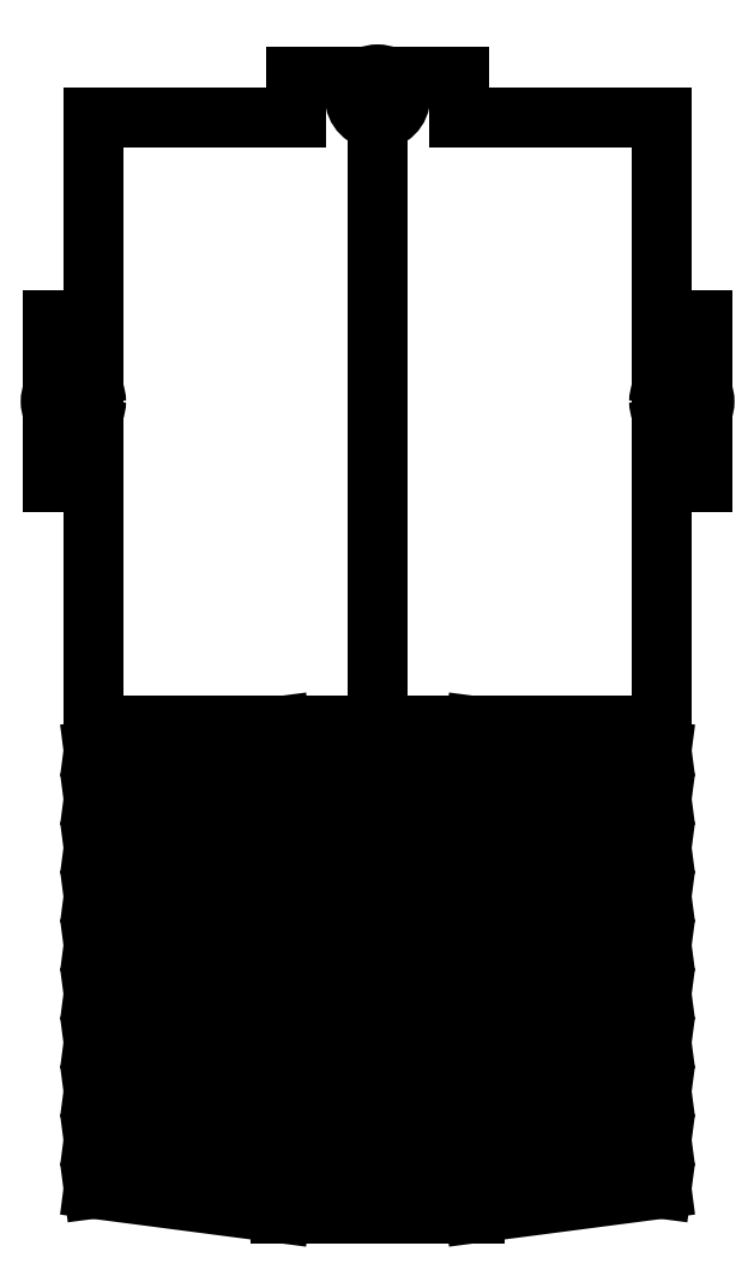
<metadata>
{"format":"dxf","ext":"dxf","renderer":"ezdxf+matplotlib","layout":"modelspace","background":"white","min_lineweight":24,"dpi":150}
</metadata>
<code>
0
SECTION
2
ENTITIES
0
LINE
8
VISIBLE
10
-0.8751
20
-1.425
30
0
11
-0.3001
21
-1.5
31
0
0
LINE
8
VISIBLE
10
0.2999
20
-0.85
30
0
11
-6.299e-05
21
-0.85
31
0
0
LINE
8
VISIBLE
10
0.2999
20
-0.95
30
0
11
-7.559e-05
21
-0.95
31
0
0
LINE
8
VISIBLE
10
-0.3001
20
-1.05
30
0
11
-0.8751
21
-1.125
31
0
0
LINE
8
VISIBLE
10
-0.3001
20
-1.35
30
0
11
-0.0001008
21
-1.35
31
0
0
LINE
8
VISIBLE
10
0.3
20
-0.6
30
0
11
-3.78e-05
21
-0.6
31
0
0
LINE
8
VISIBLE
10
0.3
20
-0.3
30
0
11
0.875
21
-0.375
31
0
0
LINE
8
VISIBLE
10
-0.3
20
-0.2
30
0
11
-1.26e-05
21
-0.2
31
0
0
LINE
8
VISIBLE
10
0.4917
20
-0.075
30
0
11
0.3
21
-0.1
31
0
0
CIRCLE
8
VISIBLE
10
-0.9375
20
1
30
0
40
0.07
0
LINE
8
VISIBLE
10
-0.3001
20
-1.4
30
0
11
-0.0001134
21
-1.4
31
0
0
LINE
8
VISIBLE
10
0.2999
20
-0.8
30
0
11
0.4916
21
-0.825
31
0
0
LINE
8
VISIBLE
10
0.8749
20
-0.975
30
0
11
0.2999
21
-1.05
31
0
0
LINE
8
VISIBLE
10
-0.4918
20
-1.125
30
0
11
-0.3001
21
-1.15
31
0
0
LINE
8
VISIBLE
10
-0.3001
20
-1.3
30
0
11
-0.0001008
21
-1.3
31
0
0
LINE
8
VISIBLE
10
0.3
20
-0.15
30
0
11
0
21
-0.15
31
0
0
LINE
8
VISIBLE
10
-0.3
20
-0.2
30
0
11
-0.4917
21
-0.225
31
0
0
LINE
8
VISIBLE
10
0.3
20
-0.45
30
0
11
-2.52e-05
21
-0.45
31
0
0
LINE
8
VISIBLE
10
0.4916
20
-0.525
30
0
11
0.3
21
-0.55
31
0
0
LINE
8
VISIBLE
10
-1
20
0.75
30
0
11
-1
21
1
31
0
0
LINE
8
VISIBLE
10
0.3
20
-0.15
30
0
11
0.875
21
-0.225
31
0
0
LINE
8
VISIBLE
10
0.3
20
0
30
0
11
0.875
21
-0.075
31
0
0
LINE
8
VISIBLE
10
0.2999
20
-0.7
30
0
11
-5.039e-05
21
-0.7
31
0
0
LINE
8
VISIBLE
10
0.4916
20
-0.375
30
0
11
0.3
21
-0.4
31
0
0
LINE
8
VISIBLE
10
-0.875
20
0.75
30
0
11
-1
21
0.75
31
0
0
LINE
8
VISIBLE
10
-0.3001
20
-1.4
30
0
11
-0.4918
21
-1.425
31
0
0
LINE
8
VISIBLE
10
-0.3001
20
-0.9
30
0
11
-0.8751
21
-0.975
31
0
0
LINE
8
VISIBLE
10
0.2999
20
-0.8
30
0
11
-6.299e-05
21
-0.8
31
0
0
LINE
8
VISIBLE
10
-0.8751
20
-1.275
30
0
11
-0.3001
21
-1.35
31
0
0
LINE
8
VISIBLE
10
-0.3001
20
-1.2
30
0
11
-8.819e-05
21
-1.2
31
0
0
LINE
8
VISIBLE
10
-0.3
20
-0.05
30
0
11
-0.4917
21
-0.075
31
0
0
LINE
8
VISIBLE
10
-0.3
20
-0.15
30
0
11
-0.875
21
-0.225
31
0
0
LINE
8
VISIBLE
10
-0.3
20
-0.45
30
0
11
-2.52e-05
21
-0.45
31
0
0
LINE
8
VISIBLE
10
-0.3
20
-0.55
30
0
11
-3.78e-05
21
-0.55
31
0
0
LINE
8
VISIBLE
10
-0.3001
20
-0.65
30
0
11
-5.039e-05
21
-0.65
31
0
0
LINE
8
VISIBLE
10
0.2999
20
-0.75
30
0
11
0.8749
21
-0.825
31
0
0
LINE
8
VISIBLE
10
0.4916
20
-0.975
30
0
11
0.2999
21
-1
31
0
0
LINE
8
VISIBLE
10
0.8749
20
-1.425
30
0
11
0.2999
21
-1.5
31
0
0
LINE
8
VISIBLE
10
0.2999
20
-1.25
30
0
11
0.4916
21
-1.275
31
0
0
LINE
8
VISIBLE
10
0.8749
20
-1.275
30
0
11
0.2999
21
-1.35
31
0
0
LINE
8
VISIBLE
10
0.2999
20
-1.1
30
0
11
0.4916
21
-1.125
31
0
0
LINE
8
VISIBLE
10
0.4916
20
-0.825
30
0
11
0.2999
21
-0.85
31
0
0
LINE
8
VISIBLE
10
0.2999
20
-0.6
30
0
11
0.8749
21
-0.675
31
0
0
LINE
8
VISIBLE
10
-0.4918
20
-1.425
30
0
11
-0.3001
21
-1.45
31
0
0
LINE
8
VISIBLE
10
-0.875
20
-0.375
30
0
11
-0.3
21
-0.45
31
0
0
LINE
8
VISIBLE
10
-0.3
20
-0.5
30
0
11
-3.78e-05
21
-0.5
31
0
0
LINE
8
VISIBLE
10
-0.3
20
-0.05
30
0
11
0
21
-0.05
31
0
0
LINE
8
VISIBLE
10
-0.3
20
-0.3
30
0
11
-1.26e-05
21
-0.3
31
0
0
LINE
8
VISIBLE
10
-0.875
20
-0.075
30
0
11
-0.3
21
-0.15
31
0
0
LINE
8
VISIBLE
10
-0.4917
20
-0.375
30
0
11
-0.3
21
-0.4
31
0
0
LINE
8
VISIBLE
10
0.875
20
-0.225
30
0
11
0.3
21
-0.3
31
0
0
LINE
8
VISIBLE
10
-0.3
20
-0.6
30
0
11
-3.78e-05
21
-0.6
31
0
0
LINE
8
VISIBLE
10
-0.8751
20
-0.675
30
0
11
-0.3001
21
-0.75
31
0
0
LINE
8
VISIBLE
10
-0.3001
20
-0.8
30
0
11
-0.4917
21
-0.825
31
0
0
LINE
8
VISIBLE
10
0.2999
20
-1.05
30
0
11
-7.559e-05
21
-1.05
31
0
0
LINE
8
VISIBLE
10
0.2999
20
-1.3
30
0
11
-0.0001008
21
-1.3
31
0
0
LINE
8
VISIBLE
10
0.2999
20
-1.4
30
0
11
-0.0001134
21
-1.4
31
0
0
LINE
8
VISIBLE
10
-0.3
20
-0.25
30
0
11
-1.26e-05
21
-0.25
31
0
0
LINE
8
VISIBLE
10
-0.3
20
-0.1
30
0
11
0
21
-0.1
31
0
0
LINE
8
VISIBLE
10
-0.3
20
-0.5
30
0
11
-0.4917
21
-0.525
31
0
0
LINE
8
VISIBLE
10
-0.3
20
-0.35
30
0
11
-2.52e-05
21
-0.35
31
0
0
LINE
8
VISIBLE
10
0.2999
20
-1
30
0
11
-7.559e-05
21
-1
31
0
0
LINE
8
VISIBLE
10
0.2999
20
-0.75
30
0
11
-5.039e-05
21
-0.75
31
0
0
LINE
8
VISIBLE
10
-0.3001
20
-1.2
30
0
11
-0.8751
21
-1.275
31
0
0
LINE
8
VISIBLE
10
0.2999
20
-1.1
30
0
11
-8.819e-05
21
-1.1
31
0
0
LINE
8
VISIBLE
10
-0.3001
20
-1.5
30
0
11
-0.0001134
21
-1.5
31
0
0
LINE
8
VISIBLE
10
-0.3
20
-0.15
30
0
11
0
21
-0.15
31
0
0
LINE
8
VISIBLE
10
-0.875
20
-0.225
30
0
11
-0.3
21
-0.3
31
0
0
LINE
8
VISIBLE
10
-0.3
20
-0.35
30
0
11
-0.4917
21
-0.375
31
0
0
LINE
8
VISIBLE
10
0.3
20
-0.45
30
0
11
0.875
21
-0.525
31
0
0
LINE
8
VISIBLE
10
0.4916
20
-0.675
30
0
11
0.2999
21
-0.7
31
0
0
LINE
8
VISIBLE
10
0.2999
20
-0.95
30
0
11
0.4916
21
-0.975
31
0
0
LINE
8
VISIBLE
10
0.8749
20
-1.125
30
0
11
0.2999
21
-1.2
31
0
0
LINE
8
VISIBLE
10
-0.4918
20
-1.275
30
0
11
-0.3001
21
-1.3
31
0
0
LINE
8
VISIBLE
10
-0.3001
20
-1.45
30
0
11
-0.0001134
21
-1.45
31
0
0
LINE
8
VISIBLE
10
0.2999
20
-1.15
30
0
11
-8.819e-05
21
-1.15
31
0
0
LINE
8
VISIBLE
10
0.2999
20
-0.9
30
0
11
-6.299e-05
21
-0.9
31
0
0
LINE
8
VISIBLE
10
-0.3001
20
-0.65
30
0
11
-0.4917
21
-0.675
31
0
0
LINE
8
VISIBLE
10
-0.875
20
-0.525
30
0
11
-0.3
21
-0.6
31
0
0
LINE
8
VISIBLE
10
-0.3001
20
-1.35
30
0
11
-0.8751
21
-1.425
31
0
0
LINE
8
VISIBLE
10
0.2999
20
-1.25
30
0
11
-0.0001008
21
-1.25
31
0
0
LINE
8
VISIBLE
10
-0.3
20
-0.4
30
0
11
-2.52e-05
21
-0.4
31
0
0
LINE
8
VISIBLE
10
-0.4917
20
-0.225
30
0
11
-0.3
21
-0.25
31
0
0
LINE
8
VISIBLE
10
-0.4917
20
-0.075
30
0
11
-0.3
21
-0.1
31
0
0
LINE
8
VISIBLE
10
-0.4917
20
-0.675
30
0
11
-0.3001
21
-0.7
31
0
0
LINE
8
VISIBLE
10
0.875
20
-0.525
30
0
11
0.3
21
-0.6
31
0
0
LINE
8
VISIBLE
10
-0.3001
20
-0.95
30
0
11
-7.559e-05
21
-0.95
31
0
0
LINE
8
VISIBLE
10
-0.3001
20
-0.85
30
0
11
-6.299e-05
21
-0.85
31
0
0
CIRCLE
8
VISIBLE
10
-0.9375
20
1
30
0
40
0.07
210
0
220
0
230
-1
0
LINE
8
VISIBLE
10
0.3
20
-0.35
30
0
11
-2.52e-05
21
-0.35
31
0
0
LINE
8
VISIBLE
10
0.3
20
-0.25
30
0
11
-1.26e-05
21
-0.25
31
0
0
LINE
8
VISIBLE
10
0.2999
20
-1.4
30
0
11
0.4916
21
-1.425
31
0
0
LINE
8
VISIBLE
10
0.4916
20
-1.125
30
0
11
0.2999
21
-1.15
31
0
0
LINE
8
VISIBLE
10
0.2999
20
-0.9
30
0
11
0.8749
21
-0.975
31
0
0
LINE
8
VISIBLE
10
-0.3001
20
-0.8
30
0
11
-6.299e-05
21
-0.8
31
0
0
LINE
8
VISIBLE
10
-0.3001
20
-0.7
30
0
11
-5.039e-05
21
-0.7
31
0
0
LINE
8
VISIBLE
10
-0.4917
20
-0.525
30
0
11
-0.3
21
-0.55
31
0
0
LINE
8
VISIBLE
10
-0.3
20
-0.3
30
0
11
-0.875
21
-0.375
31
0
0
LINE
8
VISIBLE
10
0.3
20
-0.2
30
0
11
-1.26e-05
21
-0.2
31
0
0
LINE
8
VISIBLE
10
-0.3
20
0
30
0
11
-0.875
21
-0.075
31
0
0
LINE
8
VISIBLE
10
0
20
0
30
0
11
-0.875
21
0
31
0
0
LINE
8
VISIBLE
10
-0.25
20
1.875
30
0
11
-0.25
21
2
31
0
0
LINE
8
VISIBLE
10
-0.875
20
0
30
0
11
-0.875
21
1.875
31
0
0
LINE
8
VISIBLE
10
-0.25
20
2
30
0
11
0
21
2
31
0
0
LINE
8
VISIBLE
10
0
20
0
30
0
11
0
21
2
31
0
0
CIRCLE
8
VISIBLE
10
0
20
1.938
30
0
40
0.07
0
LINE
8
VISIBLE
10
0.25
20
2
30
0
11
0
21
2
31
0
0
LINE
8
VISIBLE
10
-0.875
20
1.875
30
0
11
-0.25
21
1.875
31
0
0
LINE
8
VISIBLE
10
0.875
20
1.875
30
0
11
0.25
21
1.875
31
0
0
LINE
8
VISIBLE
10
0.25
20
1.875
30
0
11
0.25
21
2
31
0
0
LINE
8
VISIBLE
10
0
20
0
30
0
11
0.875
21
0
31
0
0
LINE
8
VISIBLE
10
0.875
20
0
30
0
11
0.875
21
1.875
31
0
0
LINE
8
VISIBLE
10
0.3
20
-0.2
30
0
11
0.4917
21
-0.225
31
0
0
LINE
8
VISIBLE
10
0.875
20
-0.375
30
0
11
0.3
21
-0.45
31
0
0
LINE
8
VISIBLE
10
0
20
0
30
0
11
-0.3
21
0
31
0
0
LINE
8
VISIBLE
10
0.2999
20
-1.2
30
0
11
-8.819e-05
21
-1.2
31
0
0
LINE
8
VISIBLE
10
0.2999
20
-1.45
30
0
11
-0.0001134
21
-1.45
31
0
0
LINE
8
VISIBLE
10
-0.8751
20
-0.825
30
0
11
-0.3001
21
-0.9
31
0
0
LINE
8
VISIBLE
10
-0.3001
20
-0.95
30
0
11
-0.4917
21
-0.975
31
0
0
LINE
8
VISIBLE
10
-0.3
20
-0.45
30
0
11
-0.875
21
-0.525
31
0
0
LINE
8
VISIBLE
10
-0.3001
20
-0.75
30
0
11
-5.039e-05
21
-0.75
31
0
0
LINE
8
VISIBLE
10
-0.875
20
1.25
30
0
11
-1
21
1.25
31
0
0
LINE
8
VISIBLE
10
-1
20
1.25
30
0
11
-1
21
1
31
0
0
LINE
8
VISIBLE
10
0.4916
20
-1.275
30
0
11
0.2999
21
-1.3
31
0
0
LINE
8
VISIBLE
10
0.2999
20
-1.05
30
0
11
0.8749
21
-1.125
31
0
0
LINE
8
VISIBLE
10
1
20
0.75
30
0
11
1
21
1
31
0
0
LINE
8
VISIBLE
10
0.3
20
-0.55
30
0
11
-3.78e-05
21
-0.55
31
0
0
LINE
8
VISIBLE
10
0.2999
20
-0.65
30
0
11
-5.039e-05
21
-0.65
31
0
0
LINE
8
VISIBLE
10
0.875
20
-0.075
30
0
11
0.3
21
-0.15
31
0
0
LINE
8
VISIBLE
10
0.4917
20
-0.225
30
0
11
0.3
21
-0.25
31
0
0
LINE
8
VISIBLE
10
-0.3001
20
-1.25
30
0
11
-0.4918
21
-1.275
31
0
0
LINE
8
VISIBLE
10
-0.8751
20
-1.125
30
0
11
-0.3001
21
-1.2
31
0
0
LINE
8
VISIBLE
10
-0.3001
20
-1.05
30
0
11
-7.559e-05
21
-1.05
31
0
0
LINE
8
VISIBLE
10
-0.3001
20
-0.75
30
0
11
-0.8751
21
-0.825
31
0
0
LINE
8
VISIBLE
10
0.2999
20
-1.5
30
0
11
-0.0001134
21
-1.5
31
0
0
LINE
8
VISIBLE
10
1
20
1.25
30
0
11
1
21
1
31
0
0
LINE
8
VISIBLE
10
0.2999
20
-0.65
30
0
11
0.4916
21
-0.675
31
0
0
LINE
8
VISIBLE
10
0.3
20
-0.05
30
0
11
0
21
-0.05
31
0
0
LINE
8
VISIBLE
10
0.3
20
-0.3
30
0
11
-1.26e-05
21
-0.3
31
0
0
LINE
8
VISIBLE
10
-0.3001
20
-1.15
30
0
11
-8.819e-05
21
-1.15
31
0
0
LINE
8
VISIBLE
10
-0.3001
20
-1.25
30
0
11
-0.0001008
21
-1.25
31
0
0
LINE
8
VISIBLE
10
0.8749
20
-0.825
30
0
11
0.2999
21
-0.9
31
0
0
LINE
8
VISIBLE
10
-0.4917
20
-0.975
30
0
11
-0.3001
21
-1
31
0
0
LINE
8
VISIBLE
10
0.2999
20
-1.35
30
0
11
0.8749
21
-1.425
31
0
0
LINE
8
VISIBLE
10
-0.3001
20
-0.9
30
0
11
-6.299e-05
21
-0.9
31
0
0
LINE
8
VISIBLE
10
-0.8751
20
-0.975
30
0
11
-0.3001
21
-1.05
31
0
0
LINE
8
VISIBLE
10
-0.3001
20
-1.1
30
0
11
-0.4918
21
-1.125
31
0
0
LINE
8
VISIBLE
10
0.2999
20
-1.35
30
0
11
-0.0001008
21
-1.35
31
0
0
LINE
8
VISIBLE
10
0.875
20
1.25
30
0
11
1
21
1.25
31
0
0
LINE
8
VISIBLE
10
0.3
20
-0.05
30
0
11
0.4917
21
-0.075
31
0
0
LINE
8
VISIBLE
10
0.3
20
-0.35
30
0
11
0.4916
21
-0.375
31
0
0
LINE
8
VISIBLE
10
0.3
20
-0.5
30
0
11
-3.78e-05
21
-0.5
31
0
0
LINE
8
VISIBLE
10
-0.3001
20
-0.6
30
0
11
-0.8751
21
-0.675
31
0
0
LINE
8
VISIBLE
10
0.4916
20
-1.425
30
0
11
0.2999
21
-1.45
31
0
0
LINE
8
VISIBLE
10
0.875
20
0.75
30
0
11
1
21
0.75
31
0
0
LINE
8
VISIBLE
10
0.3
20
-0.4
30
0
11
-2.52e-05
21
-0.4
31
0
0
LINE
8
VISIBLE
10
0.3
20
-0.1
30
0
11
0
21
-0.1
31
0
0
LINE
8
VISIBLE
10
0.8749
20
-0.675
30
0
11
0.2999
21
-0.75
31
0
0
LINE
8
VISIBLE
10
0.3
20
-0.5
30
0
11
0.4916
21
-0.525
31
0
0
LINE
8
VISIBLE
10
-0.3001
20
-1
30
0
11
-7.559e-05
21
-1
31
0
0
LINE
8
VISIBLE
10
-0.4917
20
-0.825
30
0
11
-0.3001
21
-0.85
31
0
0
LINE
8
VISIBLE
10
0.2999
20
-1.2
30
0
11
0.8749
21
-1.275
31
0
0
LINE
8
VISIBLE
10
-0.3001
20
-1.1
30
0
11
-8.819e-05
21
-1.1
31
0
0
ENDSEC
0
EOF

</code>
